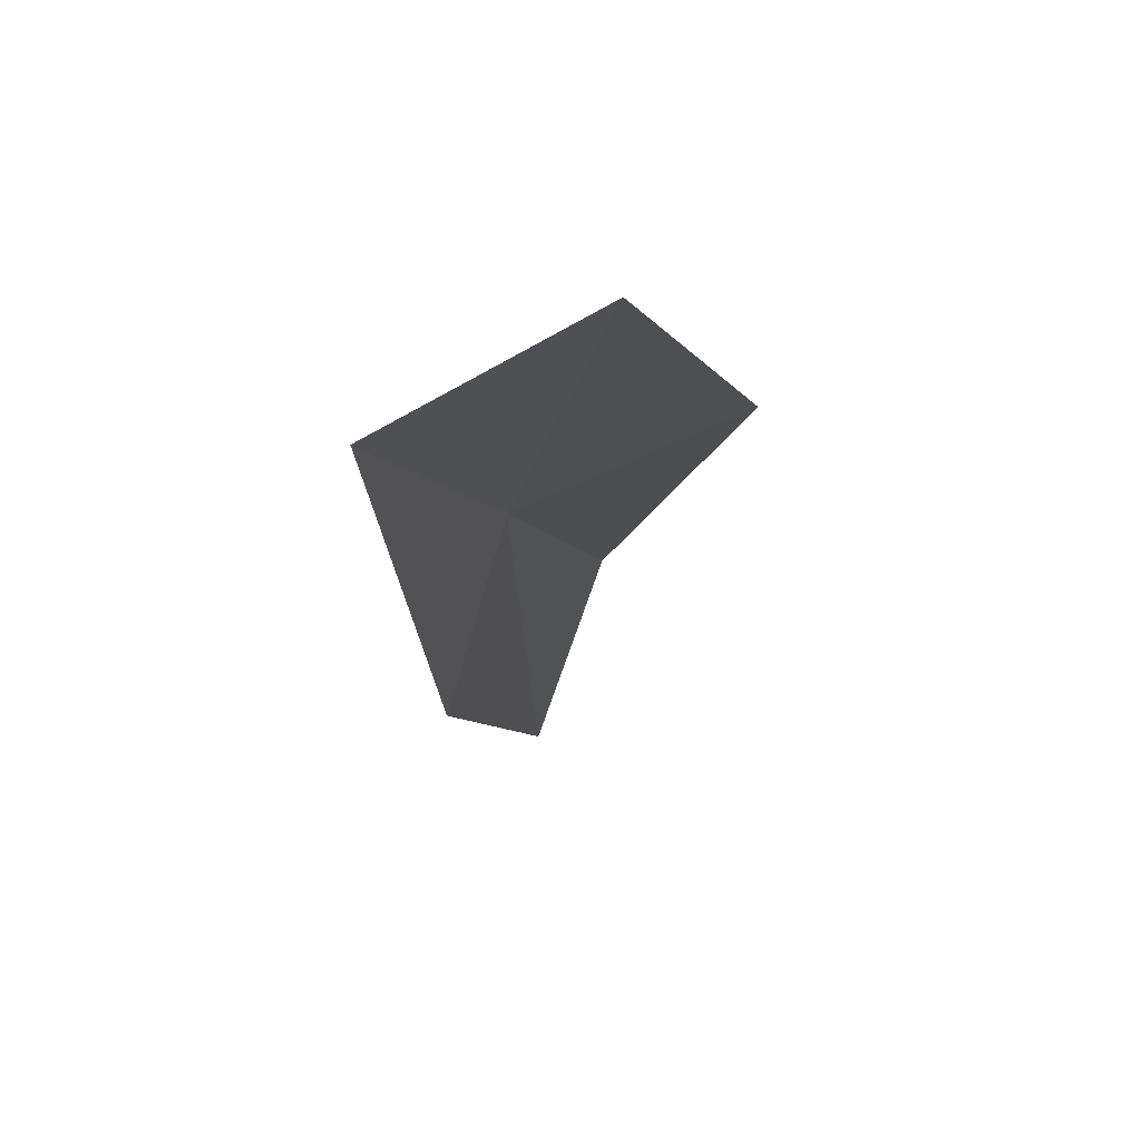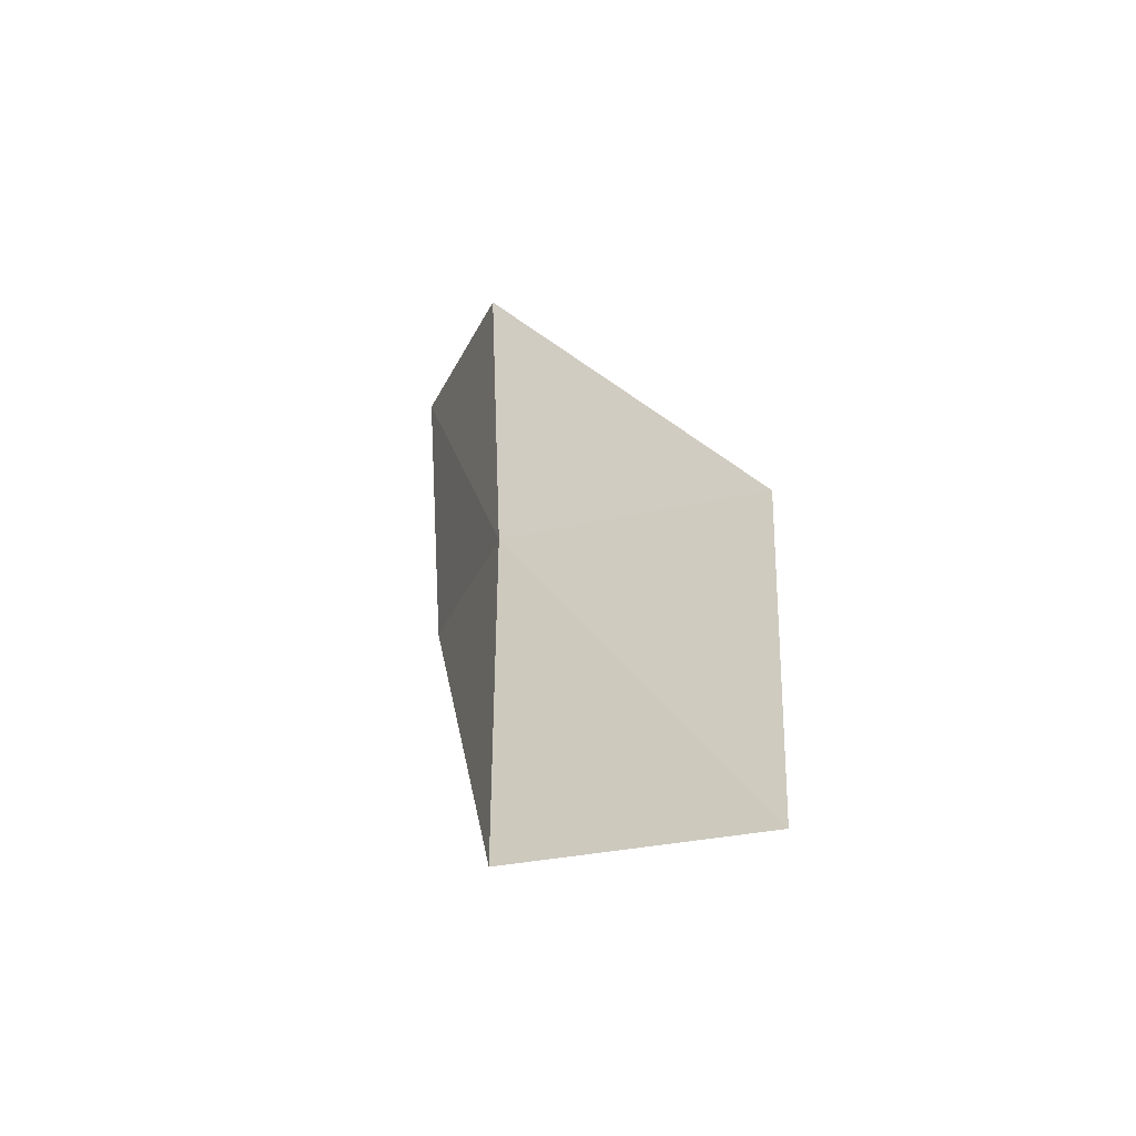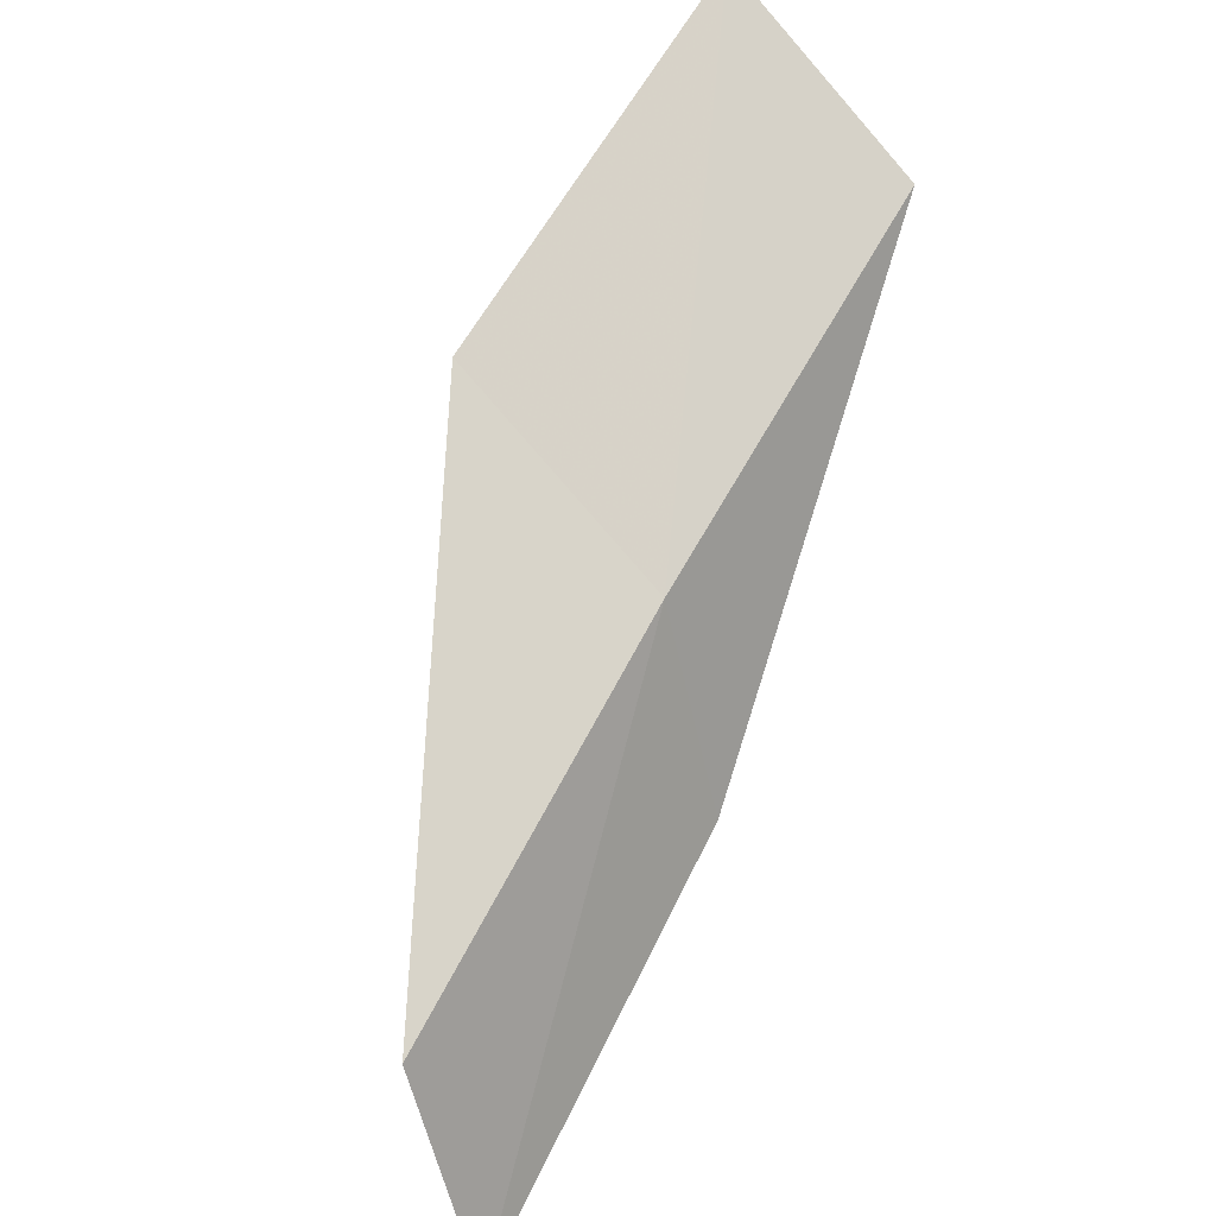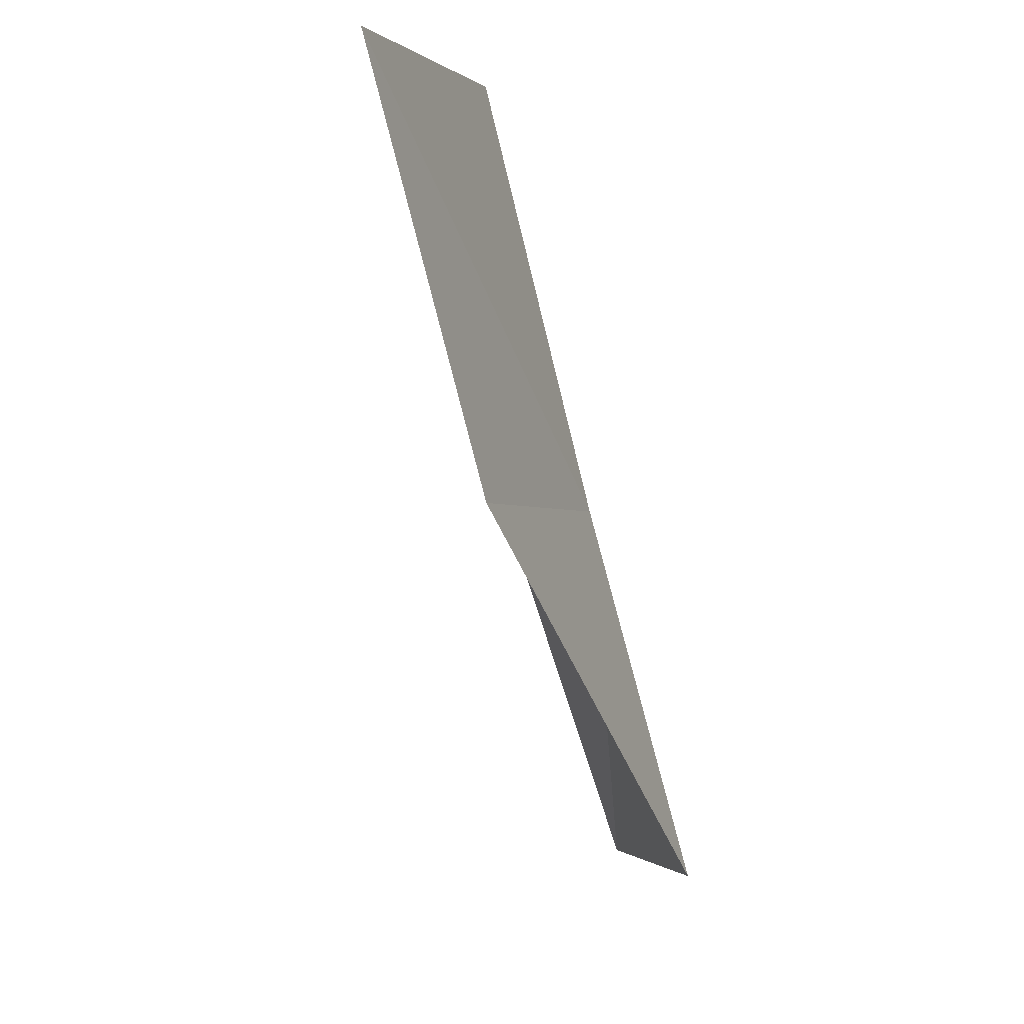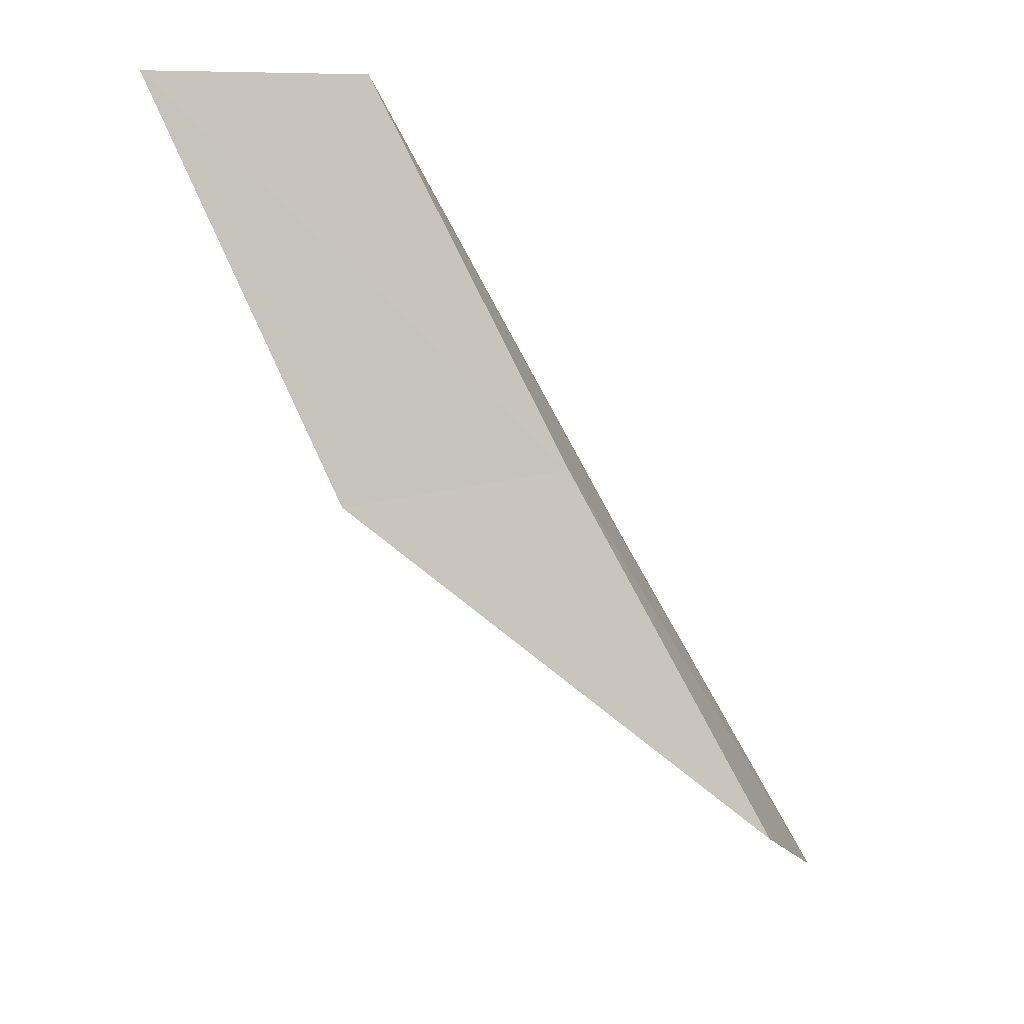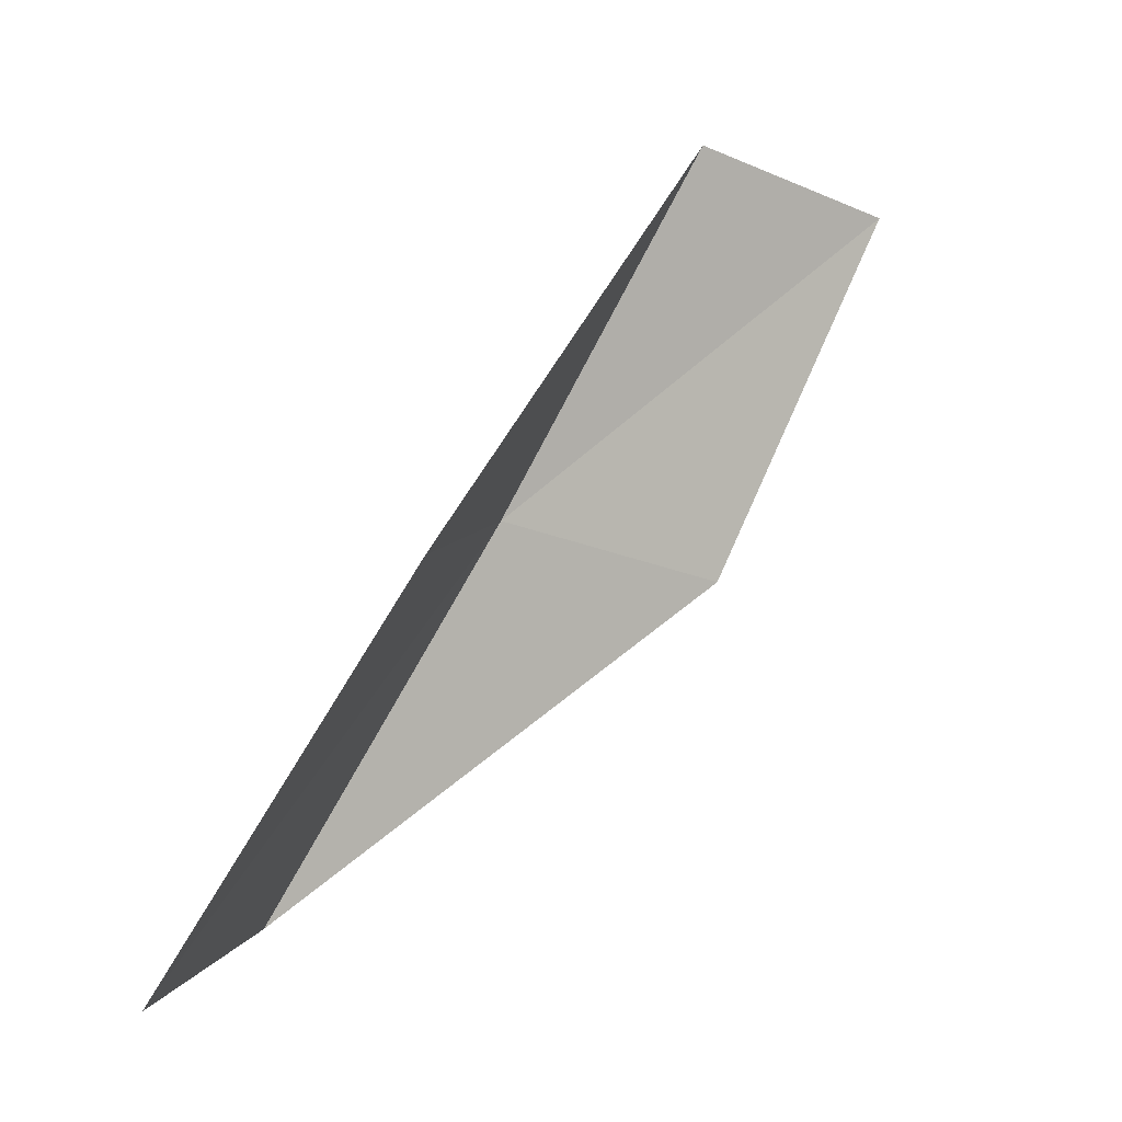
<metadata>
{"format":"obj","ext":"obj","renderer":"f3d","projection":"perspective","resolution":1024,"background":"white","views":[{"elev":23.5,"azim":-158.1,"up":"+Y"},{"elev":63.5,"azim":-174.4,"up":"+Y"},{"elev":40.8,"azim":41.0,"up":"+Y"},{"elev":-2.2,"azim":42.7,"up":"+Z"},{"elev":66.9,"azim":-24.8,"up":"+Y"},{"elev":-74.3,"azim":155.1,"up":"+Y"}]}
</metadata>
<code>
v -28.21 -32.02 52.3
v -30.9 -30.48 52.3
v -27.59 -34.39 56.66
v -26.72 -37.01 56.66
v -27.47 -34.51 52.3
v -31.12 -28.08 47.94
v -28.66 -29.67 47.94
f 1 3 2
f 1 5 4
f 1 4 3
f 1 6 7
f 1 2 6
f 1 7 5

</code>
